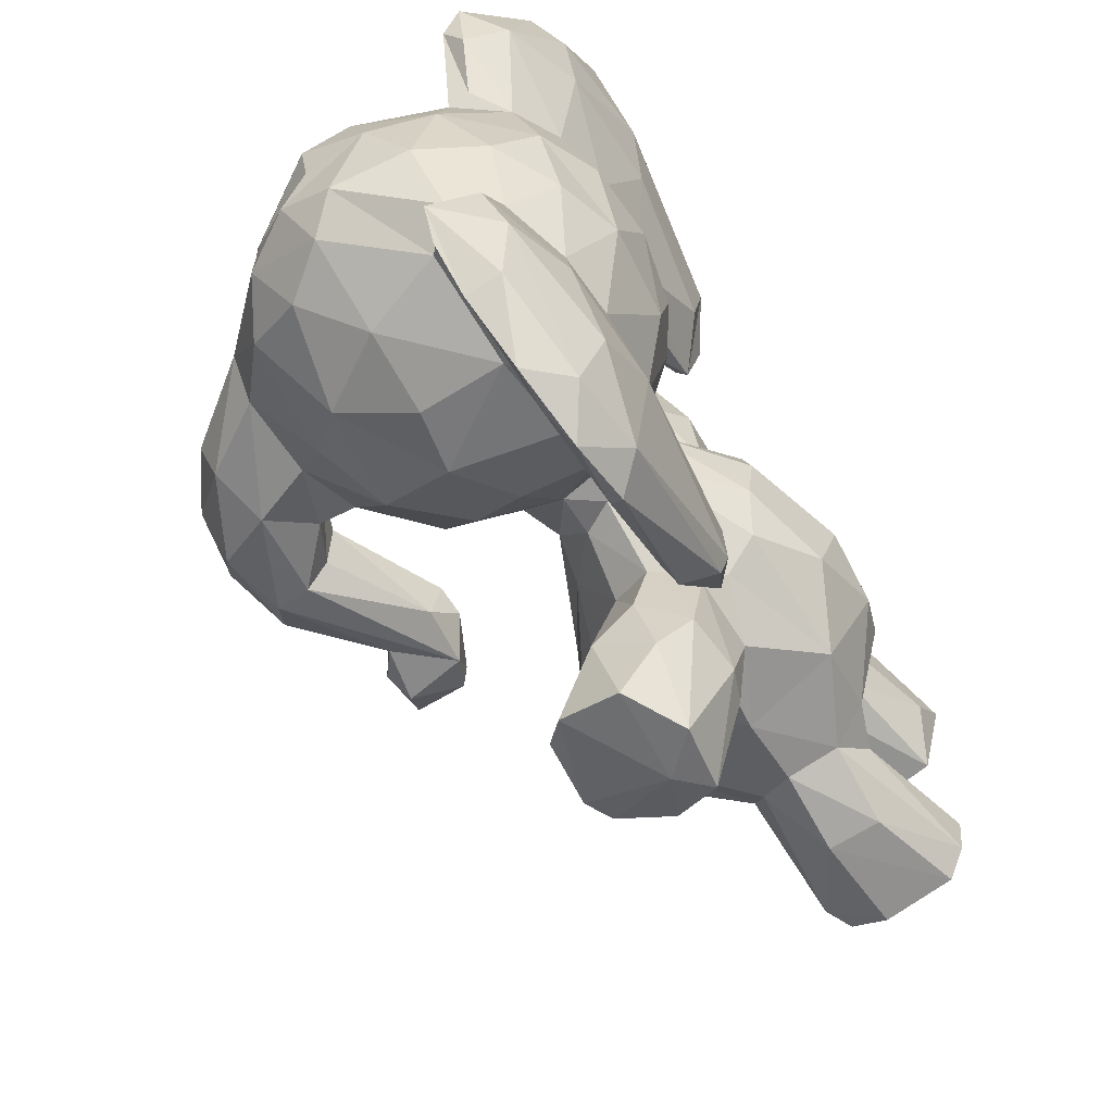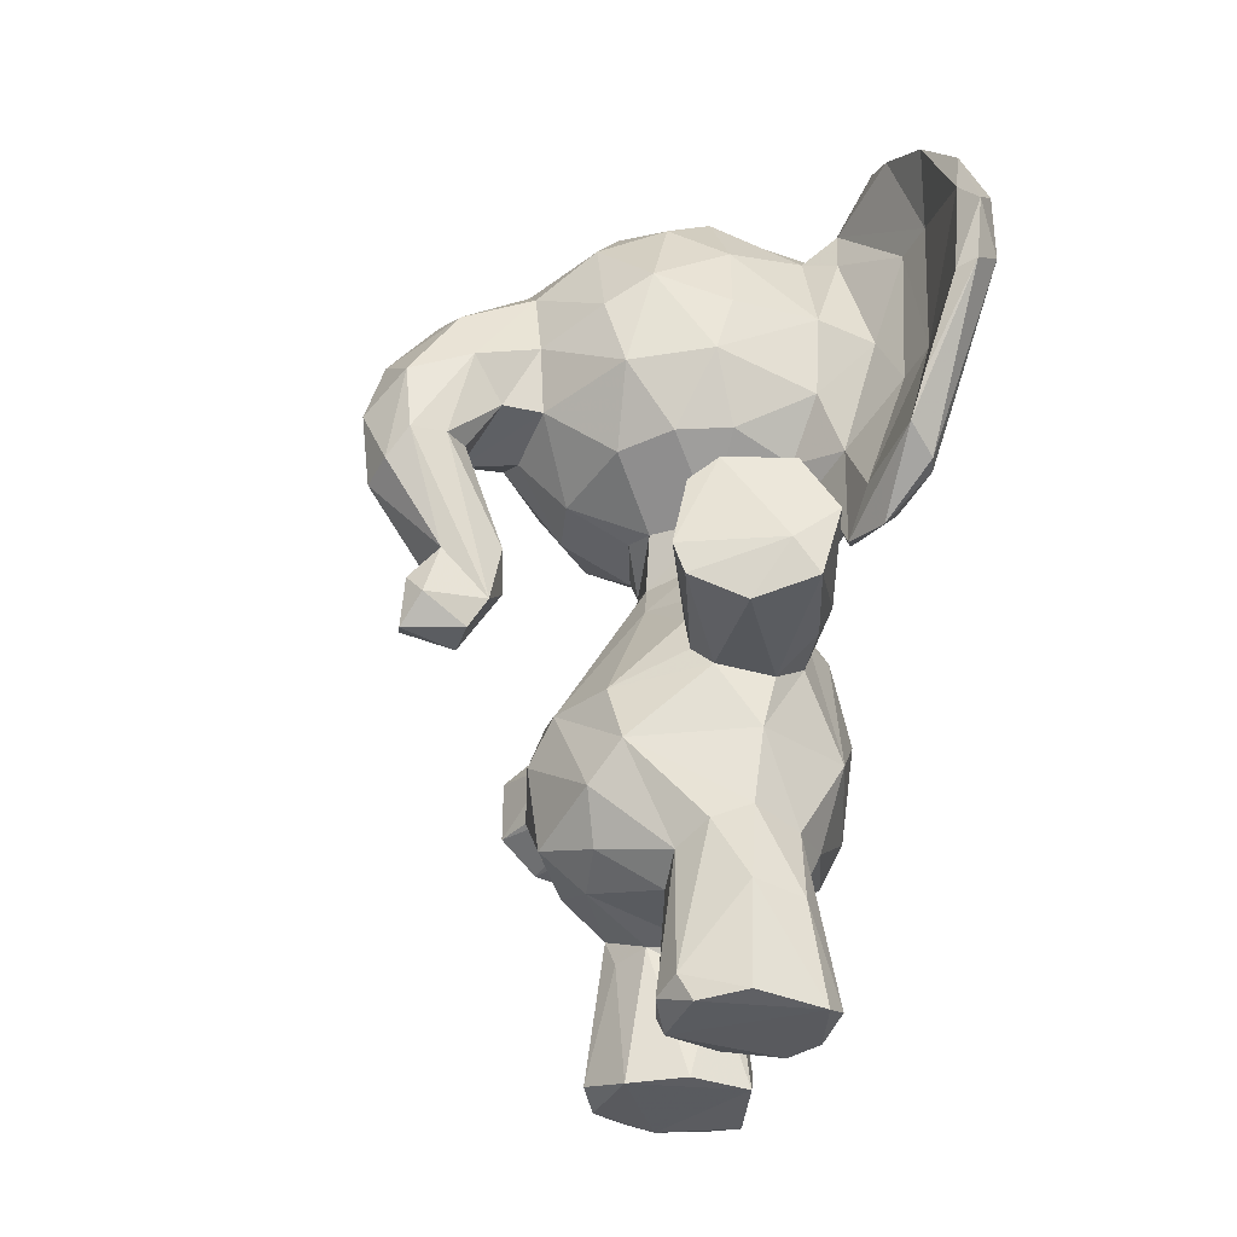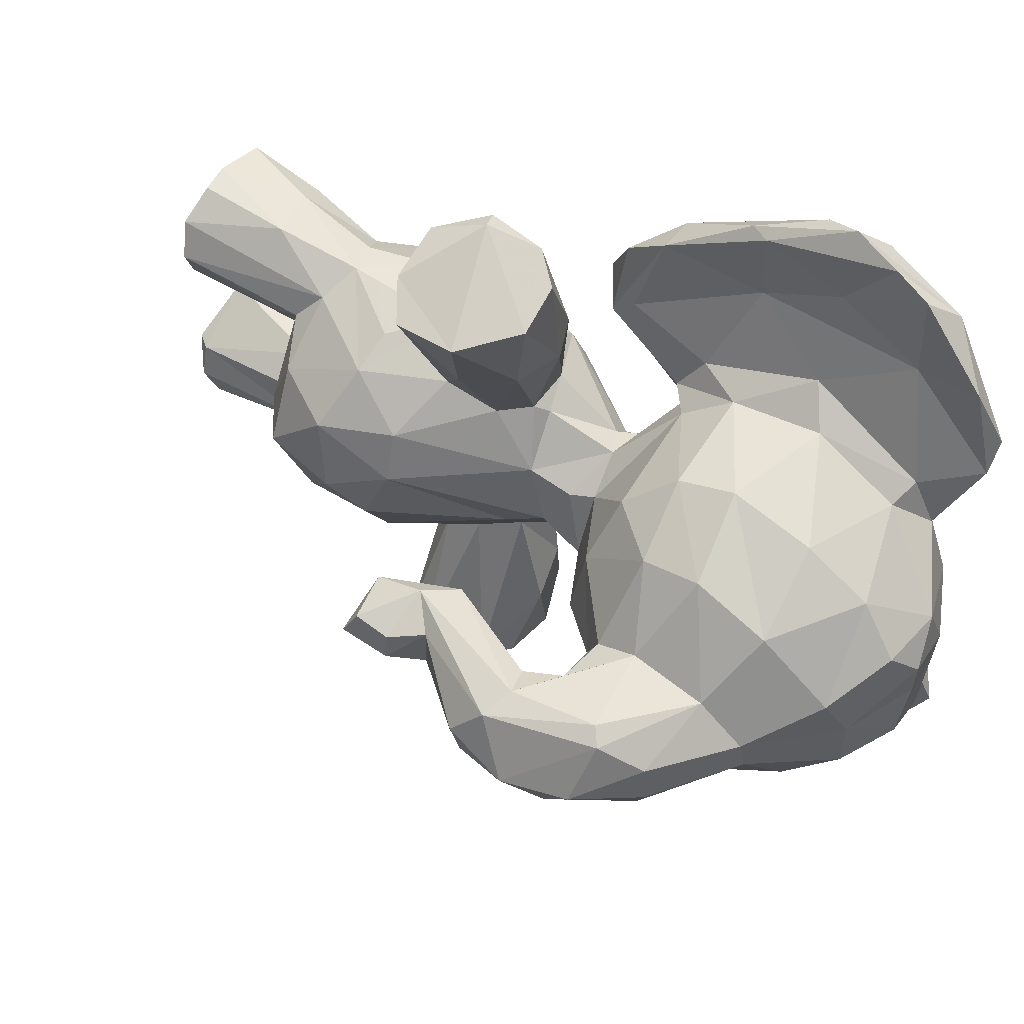
<metadata>
{"format":"obj","ext":"obj","renderer":"f3d","projection":"perspective","resolution":1024,"background":"white","views":[{"elev":-59.5,"azim":-142.6,"up":"+Z"},{"elev":-32.4,"azim":161.8,"up":"+Y"},{"elev":55.6,"azim":126.2,"up":"+Z"}]}
</metadata>
<code>
v 0.2106 0.4953 0.5431
v 0.3338 0.6329 0.5159
v 0.04721 0.334 0.4604
v 0.08859 0.4404 0.5198
v 0.3597 0.3738 0.478
v 0.3671 0.2817 0.5162
v 0.327 0.2052 0.5222
v 0.3362 0.3676 0.5313
v 0.01073 0.8355 0.6942
v 0.1598 0.1163 0.2761
v 0.1945 0.1483 0.4666
v 0.1257 0.174 0.4266
v 0.3248 0.1744 0.4438
v 0.2671 0.5284 0.4237
v 0.07192 0.4503 0.4715
v 0.4056 0.8872 0.4646
v 0.3347 0.9449 0.507
v 0.3087 0.9632 0.4433
v 0.2308 0.998 0.4986
v 0.096 0.9512 0.4916
v 0.0253 0.8766 0.4756
v 0.006904 0.8055 0.496
v 0.0586 0.6211 0.4388
v 0.07994 0.6306 0.5596
v 0.3519 0.6261 0.437
v 0.4019 0.6839 0.4545
v 0.1328 0.5511 0.4625
v 0.1633 0.5562 0.5015
v 0.1311 0.5891 0.4845
v 0.2564 0.5566 0.4826
v 0.1577 0.3654 0.6038
v 0.2558 0.3729 0.6022
v 0.2635 0.3019 0.5937
v 0.1503 0.2823 0.595
v 0.1705 0.2076 0.5906
v 0.1538 0.3814 0.6667
v 0.1467 0.445 0.6759
v 0.1368 0.4378 0.5703
v 0.1806 0.3949 0.7823
v 0.1873 0.4873 0.3227
v 0.2252 0.1207 0.6153
v 0.08719 0.2503 0.5387
v 0.2223 0.3423 0.7649
v 0.2568 0.5906 0.5069
v 0.2815 0.03425 0.3028
v 0.08065 0.9247 0.5825
v 0.2878 0.3469 0.7504
v 0.07488 0.7073 0.02979
v 0.3318 0.3785 0.7353
v 0.2671 0.3929 0.5794
v 0.1403 0.1923 0.563
v 0.1348 0.1035 0.5872
v 0.1389 0.01233 0.6079
v 0.1482 0.3748 0.286
v 0.1175 0.04671 0.5378
v 0.118 0.004497 0.5725
v 0.1515 0.148 0.4968
v 0.1401 0.008519 0.4836
v 0.2725 0.1753 0.5441
v 0.2534 0.2022 0.5767
v 0.2899 0.0214 0.5577
v 0.2471 0.1494 0.4889
v 0.1679 0.1098 0.6125
v 0.1252 0.4325 0.3266
v 0.1354 0.1702 0.5308
v 0.209 0.2176 0.5978
v 0.269 0.009705 0.5929
v 0.1863 0.5542 0.3715
v 0.2282 0.01254 0.6174
v 0.1949 0.007932 0.6186
v 0.2236 0.4823 0.5559
v 0.1707 0.482 0.558
v 0.2609 0.5059 0.4937
v 0.1164 0.6173 0.5615
v 0.0999 0.567 0.1041
v 0.1286 0.6095 0.597
v 0.03689 0.7549 0.5978
v 0.1328 0.8903 0.6035
v 0.1844 0.9827 0.5314
v 0.2442 0.9288 0.5833
v 0.1251 0.7892 0.6431
v 0.2421 0.7573 0.639
v 0.3408 0.8645 0.5735
v 0.3373 0.7769 0.5995
v 0.2549 0.6948 0.625
v 0.2857 0.6444 0.5776
v 0.3395 0.7098 0.5854
v 0.05959 0.6637 0.5802
v 0.03664 0.8273 0.5859
v 0.05371 0.886 0.5643
v 0.02818 0.9266 0.6742
v 0.01305 0.7264 0.7695
v 0.06131 0.5362 0.7296
v 0.06292 0.5671 0.7771
v 0.01149 0.8523 0.7696
v 0.02179 0.7852 0.8515
v 0.03599 0.8819 0.8205
v 0.1035 0.9276 0.5699
v 0.5661 0.6185 0.4514
v 0.06398 0.957 0.6398
v 0.3264 0.2865 0.3227
v 0.07621 0.9359 0.7681
v 0.2653 0.1574 0.378
v 0.06407 0.967 0.7043
v 0.08734 0.7599 0.6745
v 0.084 0.9664 0.6697
v 0.2186 0.5003 0.7721
v 0.1036 0.9004 0.6202
v 0.05504 0.8557 0.7328
v 0.137 0.6872 0.6316
v 0.1152 0.5392 0.6713
v 0.1146 0.6352 0.6379
v 0.0674 0.6703 0.7386
v 0.05608 0.7567 0.7818
v 0.06506 0.8546 0.8498
v 0.0619 0.8146 0.8691
v 0.0805 0.6731 0.8372
v 0.07223 0.6513 0.8381
v 0.1174 0.5123 0.6472
v 0.105 0.508 0.633
v 0.2461 0.2006 0.3006
v 0.0942 0.4956 0.6907
v 0.09722 0.5157 0.7331
v 0.4087 0.8352 0.5079
v 0.5166 0.7765 0.5042
v 0.4995 0.762 0.5147
v 0.5143 0.6632 0.5056
v 0.5514 0.652 0.495
v 0.496 0.5329 0.4704
v 0.4589 0.4979 0.4821
v 0.5183 0.4954 0.4587
v 0.4581 0.692 0.4896
v 0.407 0.7482 0.5188
v 0.4066 0.7011 0.4963
v 0.4786 0.6515 0.4875
v 0.5211 0.456 0.4699
v 0.1014 0.5637 0.774
v 0.1102 0.5473 0.1919
v 0.191 0.4665 0.7866
v 0.1574 0.6353 0.5916
v 0.0754 0.2181 0.4435
v 0.259 0.9764 0.5341
v 0.502 0.8302 0.4331
v 0.4972 0.8249 0.4771
v 0.494 0.5304 0.4116
v 0.4257 0.5303 0.4723
v 0.4185 0.5068 0.4446
v 0.4617 0.4404 0.4613
v 0.2205 0.8803 0.2706
v 0.2173 0.5005 0.1127
v 0.148 0.4015 0.2092
v 0.05312 0.8501 0.1333
v 0.5124 0.4709 0.4073
v 0.02387 0.921 0.1765
v 0.3005 0.4348 0.6503
v 0.2426 0.5095 0.2083
v 0.05005 0.7588 0.8819
v 0.2175 0.1252 0.2665
v 0.2025 0.4027 0.7922
v 0.03745 0.7196 0.8618
v 0.1377 0.006821 0.396
v 0.199 0.575 0.516
v 0.1791 0.1164 0.4797
v 0.2079 0.009282 0.473
v 0.2679 0.142 0.5242
v 0.2655 0.006597 0.502
v 0.1647 0.4862 0.6549
v 0.212 0.5079 0.6556
v 0.1227 0.5873 0.423
v 0.2534 0.4518 0.5557
v 0.2706 0.4929 0.6605
v 0.2677 0.004956 0.2948
v 0.2738 0.5056 0.7551
v 0.33 0.4503 0.7395
v 0.05561 0.2635 0.4264
v 0.05572 0.3567 0.3876
v 0.07497 0.4573 0.4112
v 0.09484 0.2936 0.3203
v 0.3879 0.3044 0.4423
v 0.3743 0.2139 0.4446
v 0.3369 0.3497 0.3417
v 0.2632 0.3863 0.3005
v 0.372 0.3471 0.4056
v 0.2777 0.4838 0.3947
v 0.3351 0.1943 0.3867
v 0.1696 0.1485 0.4061
v 0.2484 0.9947 0.389
v 0.3108 0.9639 0.3796
v 0.1133 0.9646 0.3967
v 0.2226 0.9945 0.4418
v 0.1898 0.9904 0.364
v 0.05341 0.9171 0.4103
v 0.00438 0.7792 0.3928
v 0.01852 0.8519 0.3861
v 0.00767 0.7278 0.4826
v 0.02815 0.6599 0.4594
v 0.02374 0.6828 0.3879
v 0.3256 0.6412 0.342
v 0.1424 0.5532 0.4022
v 0.1474 0.5858 0.3833
v 0.2159 0.5886 0.3599
v 0.2706 0.5852 0.4008
v 0.2836 0.5895 0.4319
v 0.2449 0.3631 0.283
v 0.1975 0.2963 0.2767
v 0.1502 0.4653 0.224
v 0.2034 0.3625 0.101
v 0.1831 0.4375 0.0941
v 0.06647 0.8151 0.02865
v 0.05972 0.8599 0.03271
v 0.1848 0.3519 0.2712
v 0.1644 0.3685 0.2069
v 0.3235 0.3668 0.1454
v 0.265 0.3403 0.1302
v 0.2321 0.3983 0.0994
v 0.2357 0.4745 0.3309
v 0.1412 0.006318 0.2768
v 0.1506 0.2022 0.3064
v 0.1169 0.01707 0.302
v 0.1379 0.1529 0.3489
v 0.02226 0.7017 0.6986
v 0.2707 0.1789 0.333
v 0.3517 0.2468 0.3564
v 0.5564 0.7682 0.4415
v 0.2906 0.02164 0.3359
v 0.2682 0.004577 0.3761
v 0.2778 0.01919 0.3722
v 0.1126 0.2061 0.3498
v 0.01296 0.8437 0.1999
v 0.2059 0.2154 0.2852
v 0.2214 0.01128 0.2647
v 0.1451 0.4515 0.3074
v 0.08842 0.4373 0.3619
v 0.09023 0.6226 0.3236
v 0.0616 0.6577 0.3052
v 0.0556 0.8892 0.3201
v 0.0971 0.9265 0.3124
v 0.2216 0.9679 0.3288
v 0.133 0.79 0.2424
v 0.1299 0.901 0.2867
v 0.2285 0.7957 0.2463
v 0.3066 0.8359 0.2764
v 0.3537 0.8015 0.3015
v 0.2475 0.7292 0.2472
v 0.4405 0.7062 0.3849
v 0.2193 0.6524 0.2775
v 0.3338 0.7211 0.2878
v 0.2779 0.6494 0.2966
v 0.03673 0.757 0.2823
v 0.06814 0.5332 0.2173
v 0.01493 0.7263 0.1655
v 0.03612 0.8215 0.2958
v 0.04199 0.9393 0.2363
v 0.06004 0.5413 0.1463
v 0.06852 0.5428 0.1252
v 0.02535 0.7361 0.03468
v 0.02457 0.8188 0.03685
v 0.03567 0.9125 0.1017
v 0.07228 0.9185 0.09076
v 0.08193 0.9525 0.1551
v 0.07958 0.9717 0.1987
v 0.1017 0.8815 0.2537
v 0.08545 0.7417 0.2051
v 0.09739 0.9275 0.2591
v 0.06055 0.8426 0.1753
v 0.1358 0.6953 0.2488
v 0.1118 0.6205 0.2396
v 0.1259 0.603 0.2887
v 0.3965 0.7016 0.3787
v 0.07214 0.6734 0.1691
v 0.1145 0.5047 0.2371
v 0.06379 0.6828 0.1243
v 0.05517 0.782 0.001315
v 0.0933 0.6093 0.08014
v 0.1055 0.5106 0.2532
v 0.09719 0.4971 0.1862
v 0.4061 0.8566 0.3836
v 0.4891 0.8145 0.3868
v 0.4772 0.7527 0.3658
v 0.4053 0.7733 0.3625
v 0.5591 0.6259 0.4064
v 0.5397 0.655 0.3824
v 0.4417 0.4763 0.4097
v 0.5 0.6547 0.3813
v 0.4283 0.5419 0.4117
v 0.5249 0.4982 0.43
v 0.1715 0.1194 0.4006
v 0.4737 0.6583 0.4054
v 0.4614 0.4437 0.4189
v 0.5281 0.4402 0.4361
v 0.3468 0.9136 0.3494
v 0.1487 0.6312 0.2935
v 0.4015 0.8925 0.4252
v 0.579 0.6945 0.4366
v 0.5462 0.7301 0.3847
v 0.0581 0.7124 0.01253
v 0.224 0.5372 0.3703
v 0.1964 0.5015 0.2497
v 0.1781 0.4917 0.174
v 0.2298 0.1444 0.4029
v 0.1998 0.01276 0.4134
v 0.216 0.3524 0.6093
v 0.3197 0.4754 0.1465
v 0.2905 0.4996 0.1332
v 0.3357 0.399 0.146
v 0.2769 0.9334 0.3141
v 0.2431 0.8536 0.6207
v 0.06241 0.551 0.6659
v 0.08579 0.3035 0.554
v 0.1176 0.007141 0.3554
v 0.2621 0.4301 0.3193
v 0.3096 0.2988 0.5719
v 0.1569 0.9878 0.4617
v 0.007148 0.8029 0.1137
f 300 227 103
f 74 162 140
f 297 184 216
f 73 71 170
f 254 276 250
f 288 284 285
f 210 257 258
f 58 164 166
f 311 182 305
f 133 87 134
f 17 19 142
f 83 307 82
f 237 191 240
f 231 158 45
f 238 240 191
f 206 40 298
f 159 174 173
f 90 100 46
f 192 237 236
f 79 20 98
f 246 266 244
f 76 110 112
f 17 16 18
f 192 21 20
f 42 141 65
f 312 33 66
f 163 58 57
f 222 45 121
f 287 161 301
f 101 205 204
f 264 265 152
f 170 155 50
f 193 194 252
f 170 8 73
f 267 270 263
f 298 40 216
f 270 138 272
f 105 108 109
f 165 59 61
f 75 296 274
f 107 167 139
f 229 251 249
f 40 206 232
f 241 242 244
f 189 20 313
f 16 124 144
f 114 109 115
f 123 93 122
f 138 75 272
f 10 219 218
f 183 181 184
f 14 5 184
f 158 217 10
f 237 261 253
f 76 119 120
f 303 216 311
f 295 278 224
f 235 275 234
f 66 60 312
f 158 121 45
f 57 65 12
f 73 8 5
f 67 41 69
f 117 137 113
f 257 273 256
f 228 186 12
f 173 168 107
f 176 175 3
f 39 139 37
f 39 36 43
f 214 211 207
f 305 182 213
f 32 47 302
f 49 32 50
f 278 293 143
f 205 54 211
f 182 204 213
f 248 201 246
f 190 19 18
f 296 48 274
f 255 296 75
f 296 255 256
f 94 118 160
f 142 19 79
f 255 254 256
f 56 55 58
f 175 141 42
f 177 3 15
f 3 309 4
f 4 15 3
f 90 46 98
f 256 254 251
f 183 5 179
f 6 179 5
f 312 6 8
f 276 254 255
f 313 79 19
f 193 22 21
f 42 309 3
f 27 28 29
f 4 28 27
f 30 73 14
f 44 30 203
f 31 34 302
f 37 139 167
f 66 34 35
f 36 39 37
f 37 167 38
f 291 306 188
f 31 43 36
f 43 31 302
f 284 288 245
f 170 50 8
f 217 231 172
f 227 225 222
f 59 7 60
f 42 35 34
f 221 9 77
f 166 67 70
f 61 166 165
f 61 67 166
f 35 42 51
f 65 51 42
f 60 66 41
f 67 69 70
f 66 35 63
f 70 53 56
f 10 217 219
f 13 59 62
f 73 1 71
f 28 72 1
f 28 4 72
f 167 107 168
f 4 38 72
f 74 24 29
f 58 166 70
f 14 73 5
f 89 21 22
f 108 78 98
f 208 299 150
f 9 95 91
f 314 257 256
f 46 100 106
f 235 249 250
f 102 104 97
f 98 106 108
f 81 105 110
f 105 81 108
f 269 25 198
f 105 109 113
f 106 104 102
f 109 102 115
f 109 114 113
f 114 116 117
f 101 183 223
f 111 119 76
f 188 306 238
f 120 74 76
f 38 4 31
f 204 182 181
f 123 122 119
f 123 94 93
f 125 126 128
f 249 251 250
f 244 247 248
f 129 130 131
f 98 78 79
f 24 74 120
f 132 135 127
f 128 127 130
f 147 148 146
f 146 148 130
f 124 84 133
f 29 162 74
f 74 140 76
f 44 2 86
f 224 125 294
f 286 145 129
f 131 286 129
f 134 26 132
f 135 132 288
f 136 148 290
f 94 160 93
f 286 131 290
f 161 310 217
f 193 249 197
f 21 89 90
f 287 220 161
f 169 23 234
f 116 115 97
f 116 97 157
f 137 118 94
f 157 96 160
f 73 30 162
f 30 44 162
f 194 21 192
f 28 162 29
f 163 57 11
f 11 62 163
f 163 62 164
f 164 62 166
f 272 152 265
f 285 146 135
f 167 72 38
f 72 71 1
f 57 55 65
f 174 171 173
f 173 139 159
f 176 3 177
f 181 183 101
f 223 183 179
f 223 222 101
f 149 240 238
f 12 186 11
f 11 186 300
f 272 48 209
f 103 11 300
f 13 11 103
f 112 113 111
f 188 187 18
f 187 190 18
f 187 191 313
f 197 23 196
f 27 169 199
f 215 304 305
f 88 221 77
f 205 218 178
f 54 151 212
f 208 207 151
f 222 103 227
f 230 101 121
f 54 212 211
f 245 269 280
f 204 211 214
f 184 311 216
f 130 136 131
f 186 228 220
f 185 222 223
f 83 82 84
f 148 289 290
f 225 172 45
f 225 227 226
f 225 226 172
f 158 230 121
f 189 192 20
f 158 10 230
f 183 184 5
f 103 222 185
f 297 216 40
f 68 297 40
f 313 190 187
f 23 235 234
f 23 197 235
f 197 249 235
f 236 252 194
f 252 249 193
f 234 268 292
f 306 149 238
f 272 209 152
f 291 242 306
f 269 198 247
f 4 309 31
f 244 239 241
f 23 169 29
f 235 250 275
f 149 241 239
f 237 264 261
f 25 2 44
f 155 171 174
f 264 260 261
f 237 253 236
f 117 157 118
f 237 240 264
f 262 240 239
f 263 262 239
f 219 310 220
f 138 267 271
f 209 273 210
f 59 60 61
f 137 123 119
f 50 312 8
f 50 155 49
f 60 41 67
f 251 314 256
f 275 276 271
f 276 255 75
f 212 207 211
f 276 275 250
f 279 277 278
f 282 281 145
f 283 282 145
f 145 153 283
f 280 279 245
f 279 282 284
f 284 282 283
f 285 284 283
f 143 16 144
f 290 289 153
f 277 280 243
f 277 243 291
f 234 292 200
f 200 292 201
f 202 248 198
f 188 238 187
f 238 191 187
f 278 143 224
f 128 129 99
f 21 90 20
f 25 269 26
f 269 132 26
f 148 283 289
f 147 283 148
f 278 277 293
f 297 68 201
f 68 199 200
f 29 24 23
f 287 300 186
f 226 227 301
f 157 97 96
f 286 153 145
f 69 41 70
f 156 303 304
f 95 97 91
f 208 150 215
f 136 290 131
f 202 198 25
f 242 149 306
f 195 197 196
f 266 246 292
f 98 20 90
f 213 215 305
f 159 47 174
f 300 301 227
f 60 7 312
f 303 311 305
f 215 150 304
f 224 294 295
f 232 151 54
f 234 200 169
f 162 44 140
f 97 115 102
f 188 293 291
f 239 244 266
f 144 124 125
f 22 193 195
f 92 96 95
f 83 80 307
f 260 152 259
f 109 106 102
f 287 301 300
f 192 236 194
f 270 265 263
f 175 176 178
f 56 58 70
f 294 125 128
f 265 262 263
f 18 19 17
f 223 180 185
f 130 148 136
f 24 120 88
f 209 48 273
f 225 45 222
f 181 101 204
f 156 304 150
f 153 289 283
f 6 180 179
f 63 70 41
f 44 203 25
f 82 307 81
f 124 126 125
f 184 297 14
f 89 22 77
f 267 266 292
f 196 88 195
f 54 64 232
f 259 258 261
f 135 146 127
f 314 154 257
f 226 161 217
f 124 16 83
f 182 311 181
f 84 124 83
f 146 130 127
f 78 307 80
f 302 312 50
f 262 265 264
f 202 201 248
f 168 173 171
f 140 86 85
f 108 81 78
f 46 106 98
f 275 271 268
f 281 294 99
f 108 106 109
f 307 78 81
f 294 281 295
f 61 60 67
f 282 295 281
f 266 267 263
f 156 299 298
f 87 84 85
f 264 152 260
f 176 233 178
f 18 16 293
f 168 71 72
f 299 208 206
f 271 75 138
f 95 96 97
f 272 265 270
f 113 112 105
f 309 42 34
f 161 226 301
f 9 221 92
f 80 142 79
f 200 199 169
f 66 302 34
f 296 273 48
f 241 149 242
f 25 26 2
f 80 79 78
f 303 305 304
f 180 7 13
f 258 259 210
f 91 97 104
f 272 75 274
f 258 257 154
f 19 190 313
f 116 157 117
f 276 75 271
f 207 215 214
f 122 93 120
f 160 96 92
f 159 39 43
f 291 243 242
f 47 49 174
f 124 133 126
f 18 293 188
f 214 215 213
f 1 73 162
f 77 9 89
f 141 175 228
f 90 89 91
f 199 233 177
f 9 92 95
f 40 64 199
f 51 65 52
f 34 31 309
f 151 232 206
f 269 247 280
f 302 50 32
f 218 228 178
f 312 302 33
f 232 64 40
f 279 280 277
f 156 216 303
f 240 262 264
f 117 113 114
f 68 40 199
f 159 139 39
f 64 54 178
f 298 216 156
f 171 71 168
f 168 72 167
f 205 211 204
f 27 29 169
f 154 261 258
f 220 218 219
f 116 114 115
f 243 247 242
f 63 52 53
f 308 93 221
f 178 54 205
f 128 130 129
f 290 153 286
f 127 126 133
f 233 176 177
f 4 27 15
f 112 110 105
f 195 77 22
f 63 51 52
f 234 275 268
f 249 252 229
f 229 154 314
f 59 13 7
f 273 296 256
f 233 199 64
f 267 292 268
f 312 7 6
f 162 28 1
f 2 87 86
f 32 49 47
f 24 88 23
f 270 267 138
f 139 173 107
f 91 100 90
f 82 81 110
f 208 215 207
f 55 52 65
f 84 82 85
f 279 278 295
f 252 236 253
f 206 298 299
f 175 178 228
f 47 159 43
f 36 37 38
f 154 253 261
f 196 23 88
f 248 247 198
f 86 87 85
f 213 204 214
f 272 274 48
f 129 145 99
f 85 82 110
f 137 111 113
f 263 239 266
f 243 280 247
f 133 84 87
f 63 35 51
f 76 140 110
f 284 245 279
f 127 133 132
f 93 308 120
f 93 92 221
f 92 93 160
f 165 62 59
f 117 118 137
f 165 166 62
f 127 128 126
f 268 271 267
f 193 197 195
f 63 41 66
f 313 191 189
f 180 6 7
f 185 180 13
f 170 71 171
f 133 134 132
f 295 282 279
f 230 10 218
f 253 154 229
f 99 145 281
f 100 91 104
f 230 218 205
f 229 314 251
f 217 310 219
f 209 210 259
f 313 20 79
f 30 14 202
f 257 210 273
f 155 170 171
f 201 292 246
f 189 237 192
f 125 224 144
f 156 150 299
f 177 15 27
f 21 194 193
f 45 172 231
f 217 158 231
f 146 285 147
f 17 142 80
f 160 118 157
f 172 226 217
f 106 100 104
f 261 260 259
f 99 294 128
f 288 132 245
f 5 8 6
f 55 57 58
f 33 302 66
f 151 207 212
f 2 134 87
f 291 293 277
f 221 88 308
f 152 209 259
f 135 288 285
f 88 77 195
f 245 132 269
f 202 203 30
f 311 184 181
f 111 76 112
f 70 63 53
f 101 222 121
f 223 179 180
f 31 36 38
f 185 13 103
f 161 220 310
f 143 293 16
f 120 308 88
f 201 68 200
f 123 137 94
f 122 120 119
f 43 302 47
f 17 83 16
f 244 248 246
f 49 155 174
f 53 52 56
f 201 202 14
f 27 199 177
f 140 44 86
f 285 283 147
f 239 240 149
f 206 208 151
f 228 12 141
f 220 287 186
f 55 56 52
f 233 64 178
f 137 119 111
f 144 224 143
f 12 65 141
f 80 83 17
f 89 9 91
f 163 164 58
f 101 230 205
f 228 218 220
f 252 253 229
f 247 244 242
f 26 134 2
f 251 254 250
f 57 12 11
f 3 175 42
f 202 25 203
f 297 201 14
f 11 13 62
f 191 237 189
f 85 110 140

</code>
